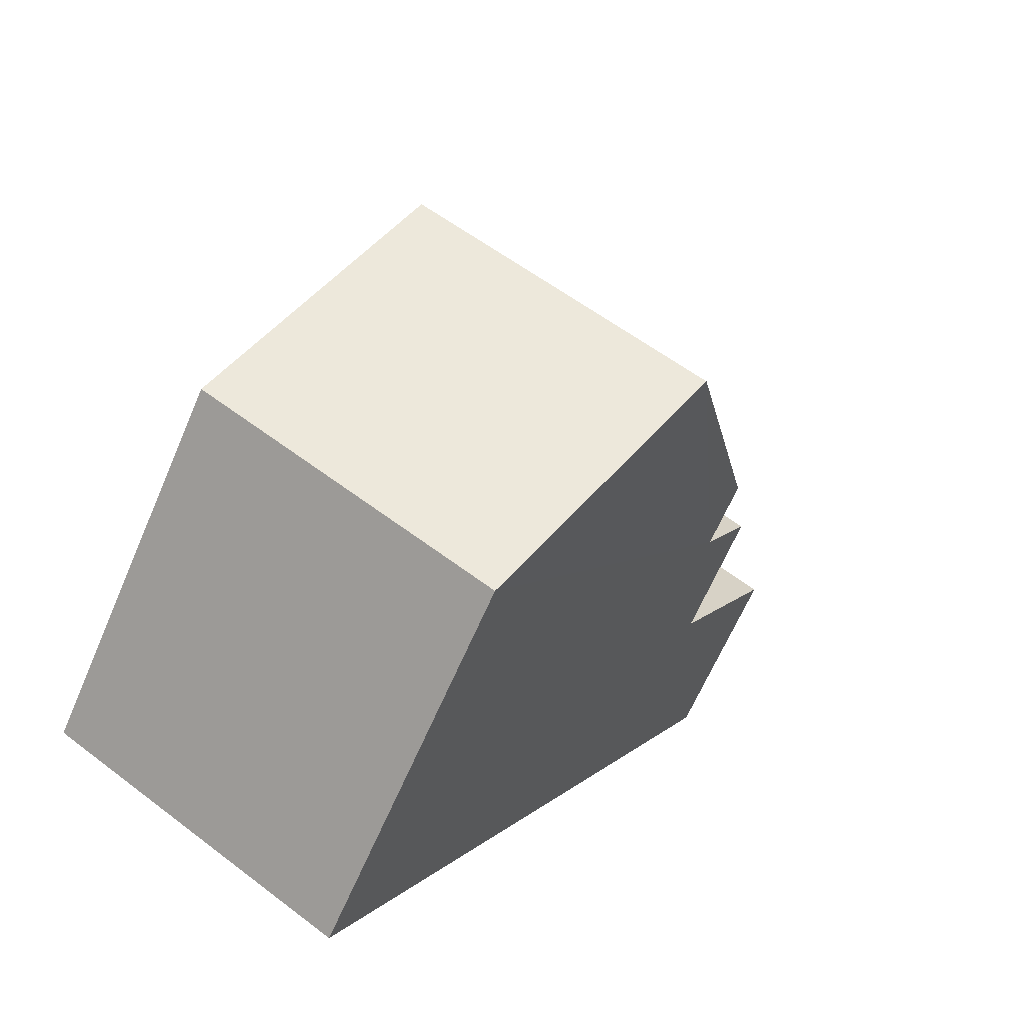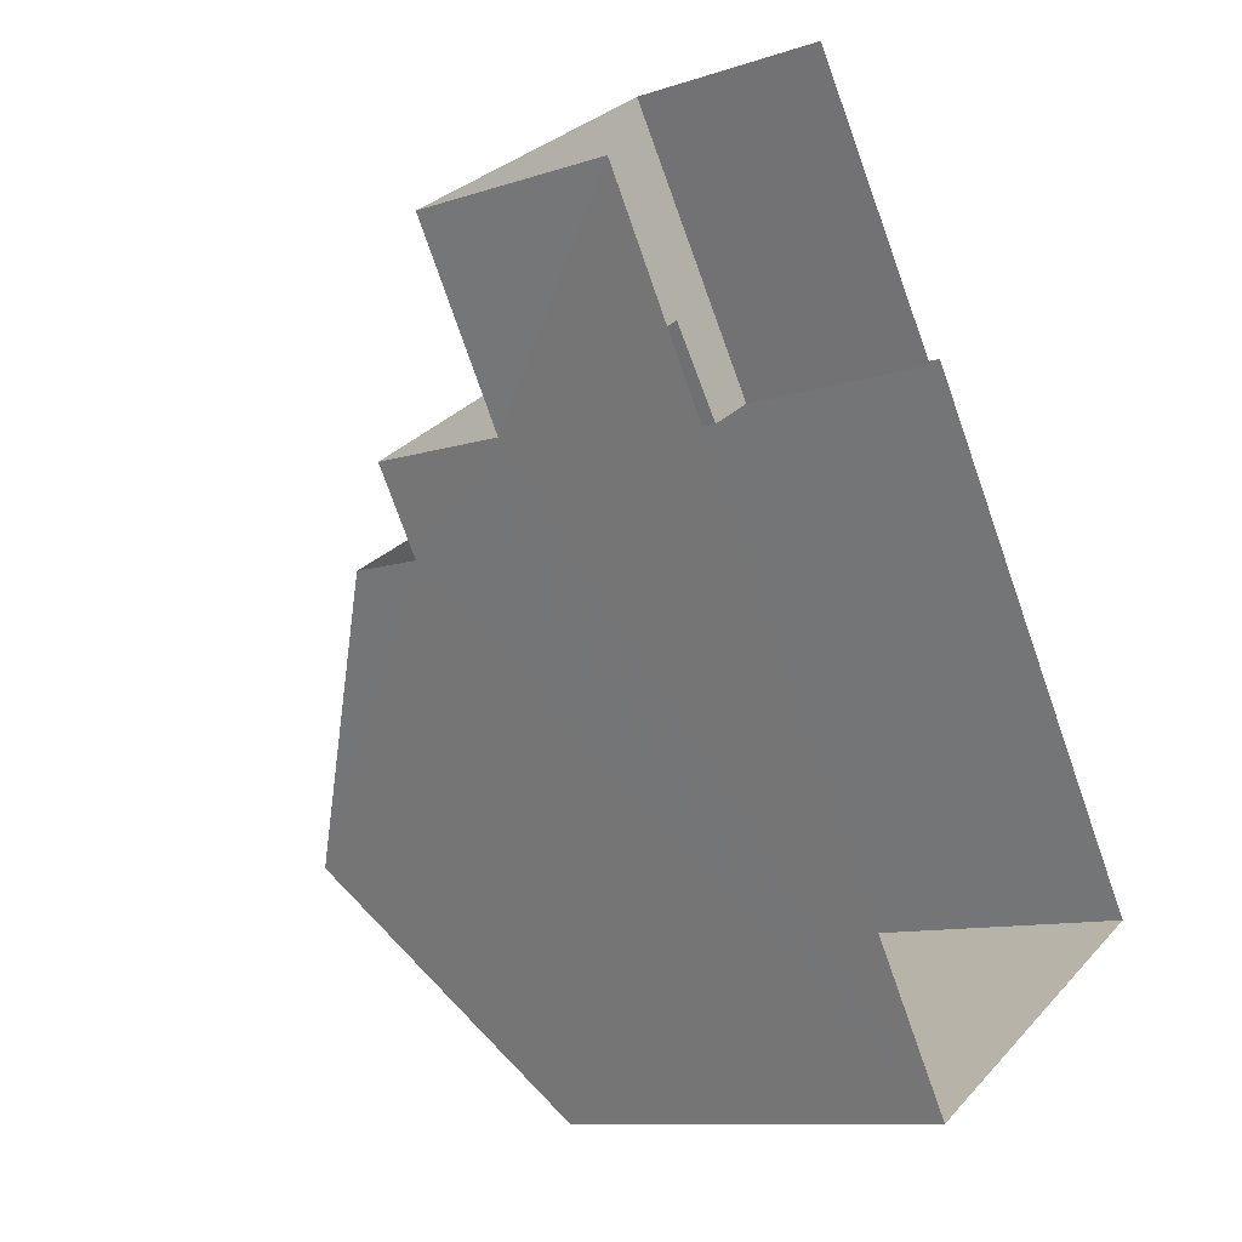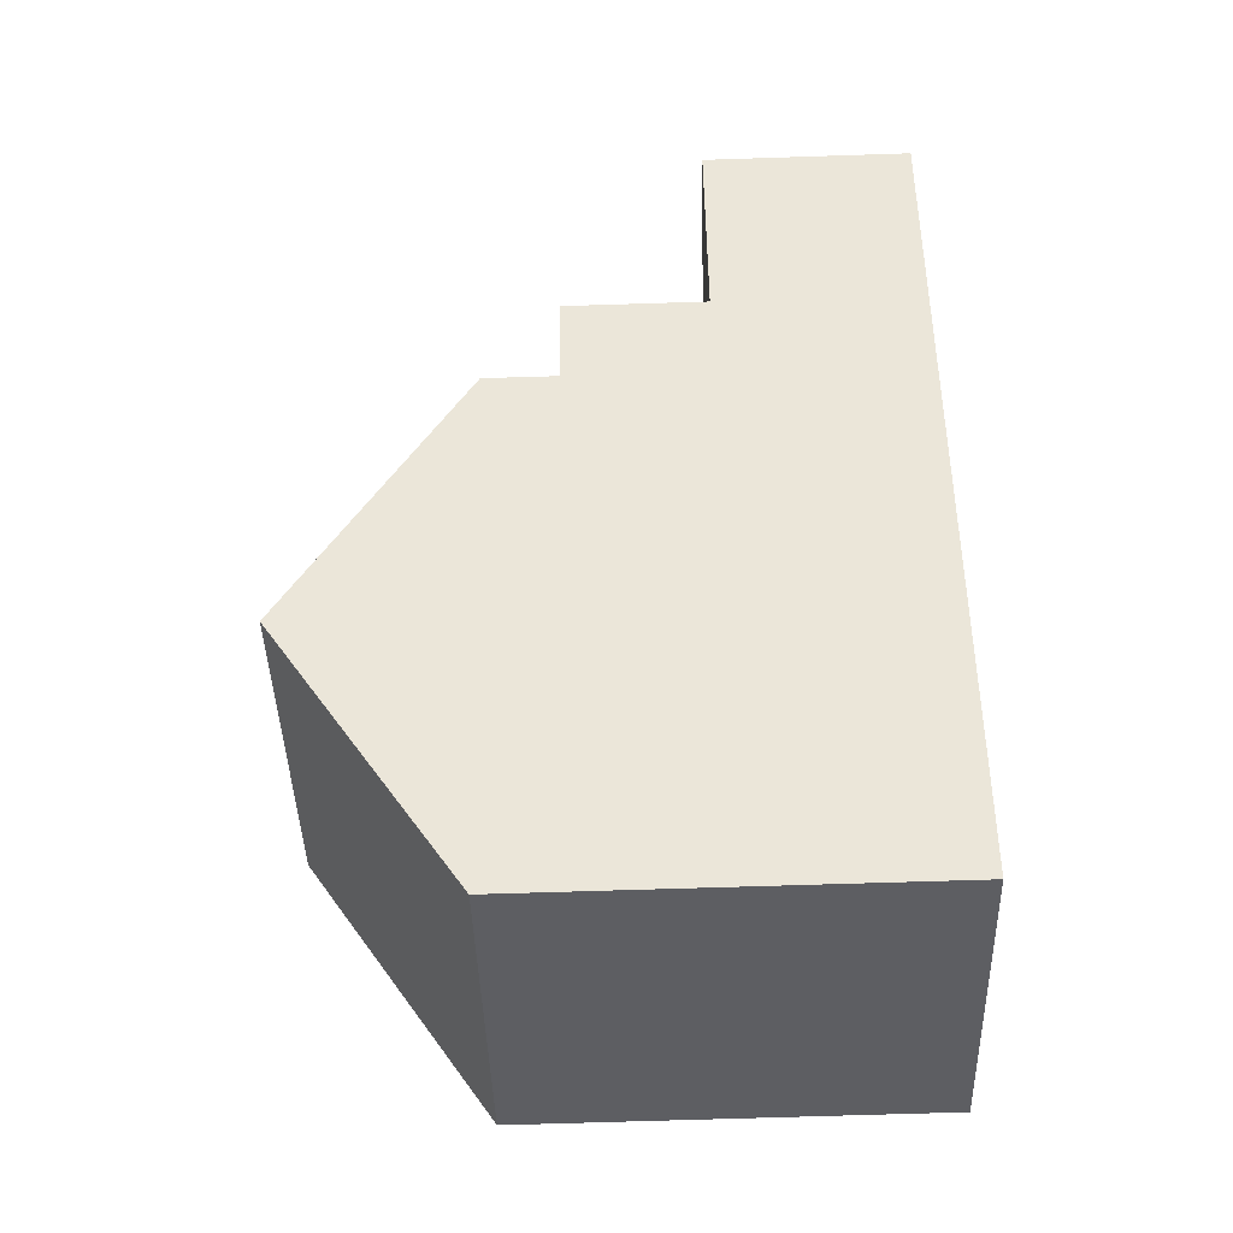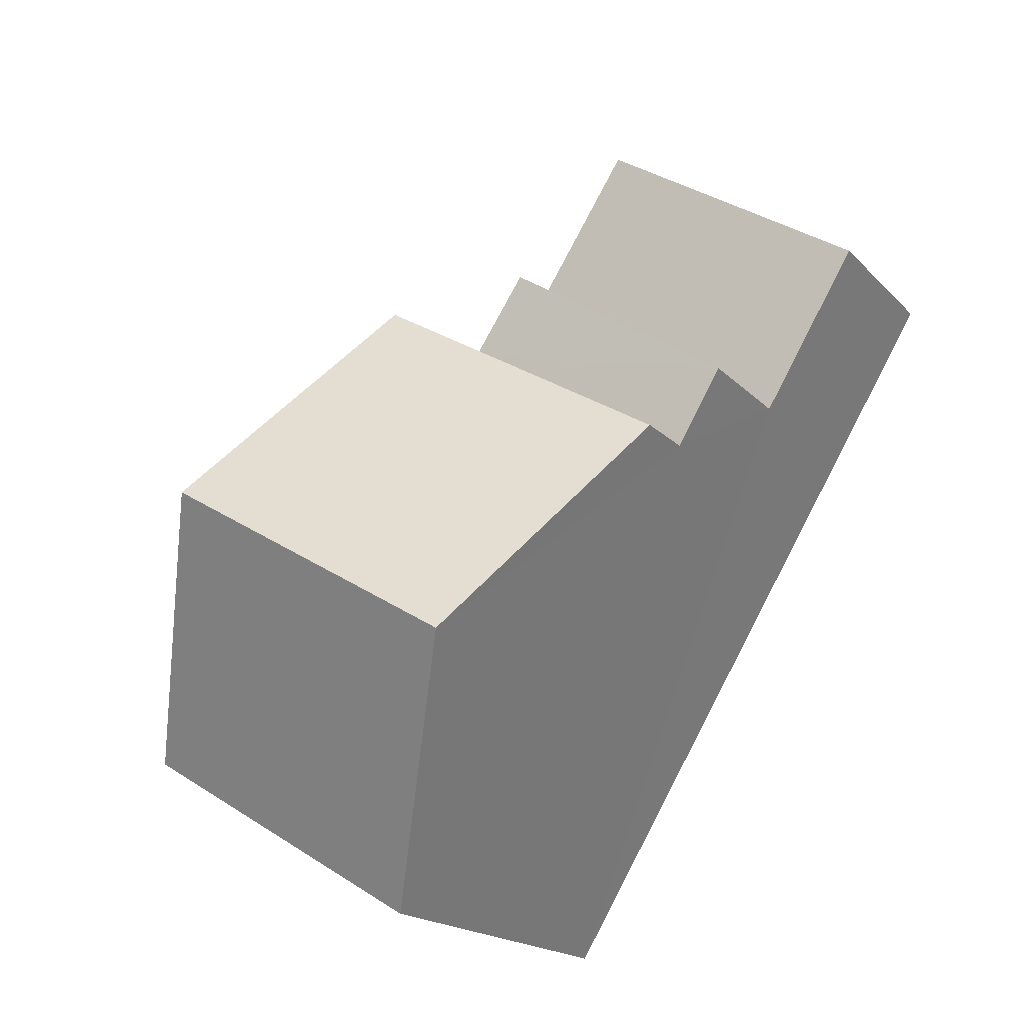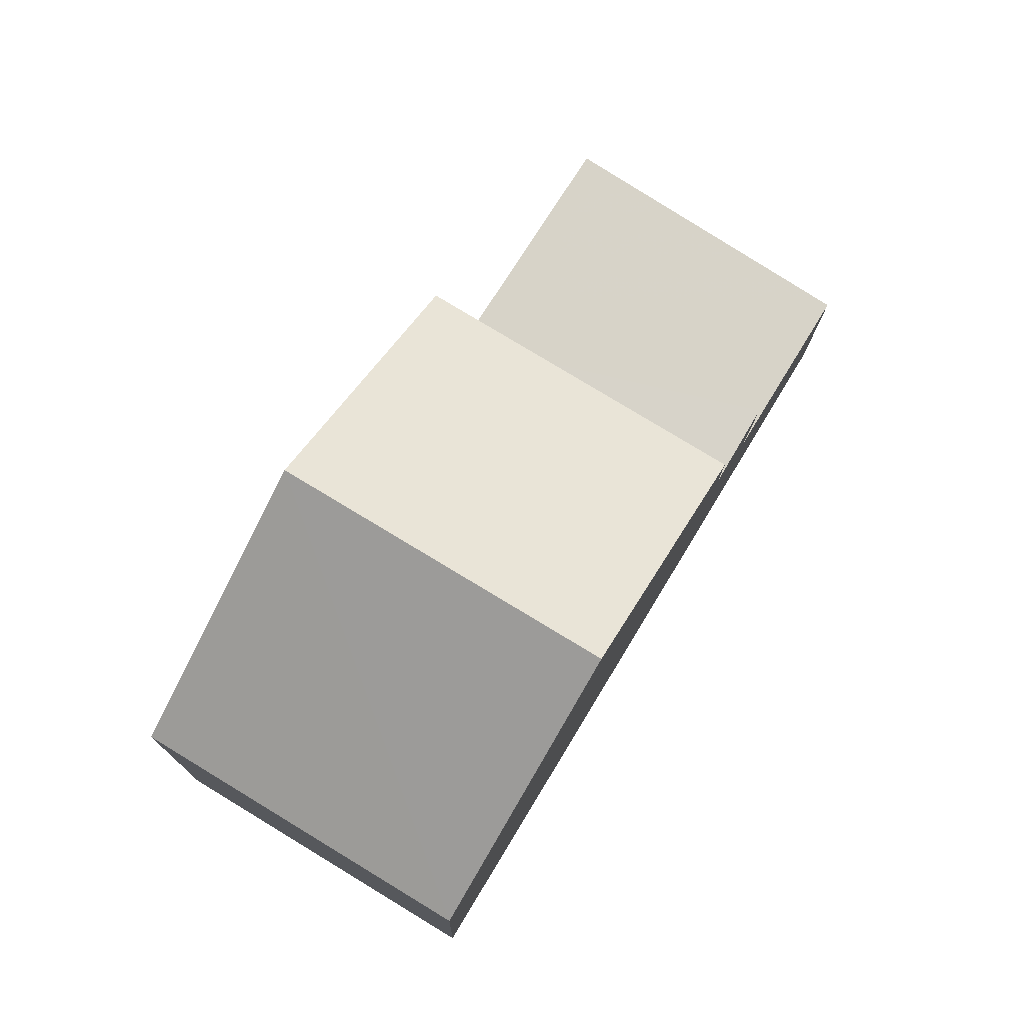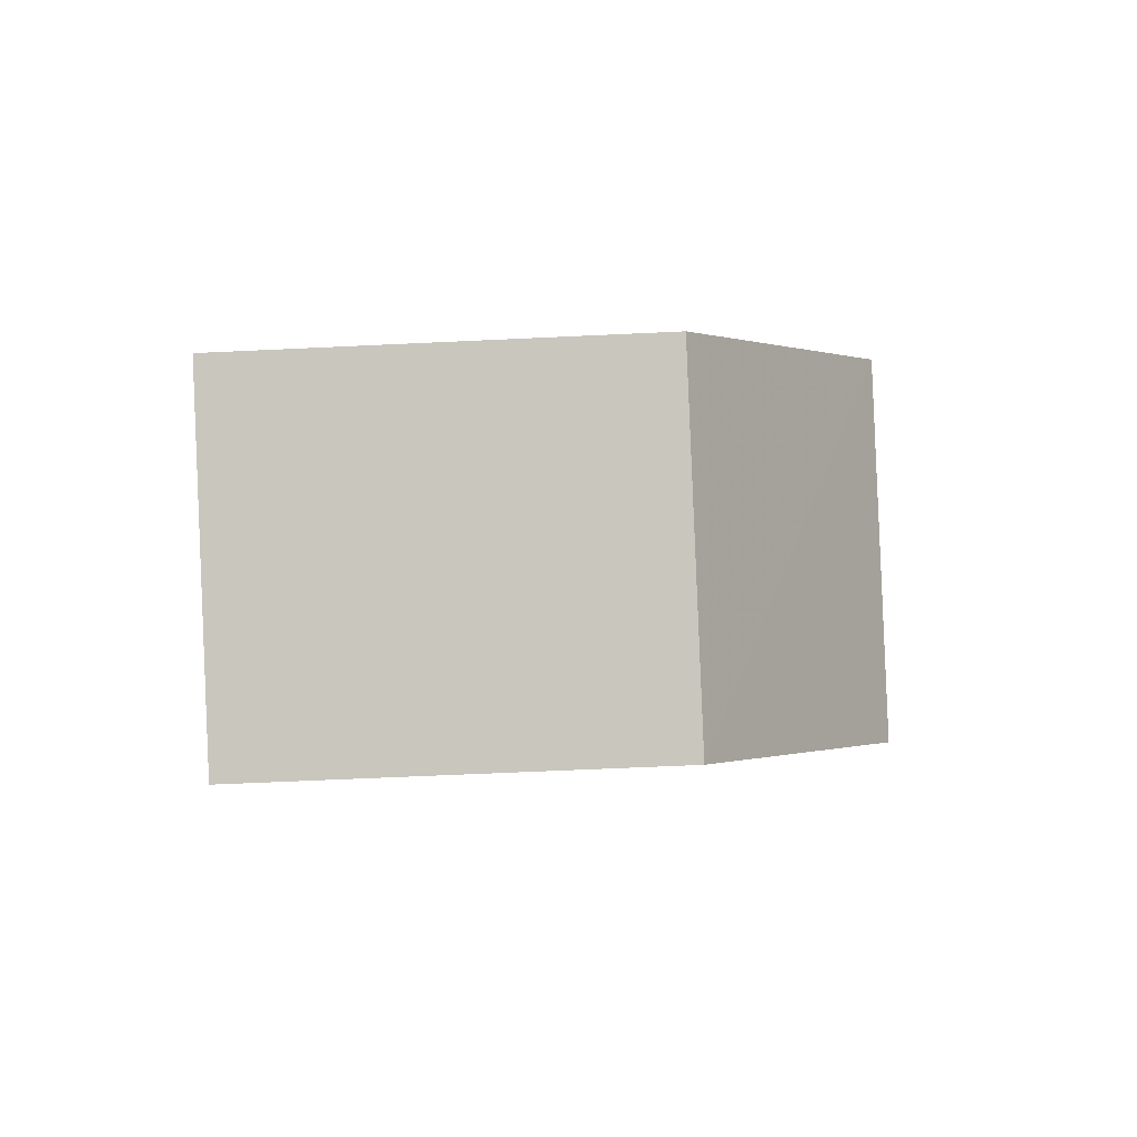
<metadata>
{"format":"obj","ext":"obj","renderer":"f3d","projection":"perspective","resolution":1024,"background":"white","views":[{"elev":-65.0,"azim":-23.3,"up":"+Y"},{"elev":-10.4,"azim":129.7,"up":"+Y"},{"elev":-70.9,"azim":91.8,"up":"+Y"},{"elev":-18.2,"azim":28.7,"up":"+Y"},{"elev":-12.9,"azim":-1.1,"up":"+Y"},{"elev":-60.3,"azim":-87.2,"up":"+Y"}]}
</metadata>
<code>
v -2.235e+05 -1.279e+05 15.72
v -2.235e+05 -1.279e+05 15.72
v -2.235e+05 -1.279e+05 15.72
v -2.235e+05 -1.279e+05 15.72
v -2.235e+05 -1.279e+05 15.72
v -2.235e+05 -1.279e+05 15.72
v -2.235e+05 -1.279e+05 20.36
v -2.235e+05 -1.279e+05 20.36
v -2.235e+05 -1.279e+05 20.36
v -2.235e+05 -1.279e+05 20.36
v -2.235e+05 -1.279e+05 23.81
v -2.235e+05 -1.279e+05 21.35
v -2.235e+05 -1.279e+05 23.81
v -2.235e+05 -1.279e+05 21.35
v -2.235e+05 -1.279e+05 18.47
v -2.235e+05 -1.279e+05 18.47
v -2.235e+05 -1.279e+05 18.47
v -2.235e+05 -1.279e+05 18.47
v -2.235e+05 -1.279e+05 18.47
v -2.235e+05 -1.279e+05 18.47
v -2.235e+05 -1.279e+05 21.35
v -2.235e+05 -1.279e+05 21.35
f 1 2 3
f 3 2 4
f 1 5 2
f 4 2 6
f 2 5 19
f 5 21 19
f 7 22 10
f 7 21 22
f 20 19 7
f 19 21 7
f 18 4 6
f 18 16 4
f 17 9 8
f 15 17 8
f 7 8 9
f 7 10 8
f 11 12 13
f 11 14 12
f 15 16 17
f 16 18 17
f 17 19 20
f 17 18 19
f 13 21 11
f 13 22 21
f 21 5 14
f 21 14 11
f 5 1 14
f 4 15 3
f 12 3 10
f 4 16 15
f 13 12 10
f 13 10 22
f 10 15 8
f 3 15 10
f 12 1 3
f 12 14 1
f 2 18 6
f 2 19 18
f 20 7 9
f 17 20 9

</code>
